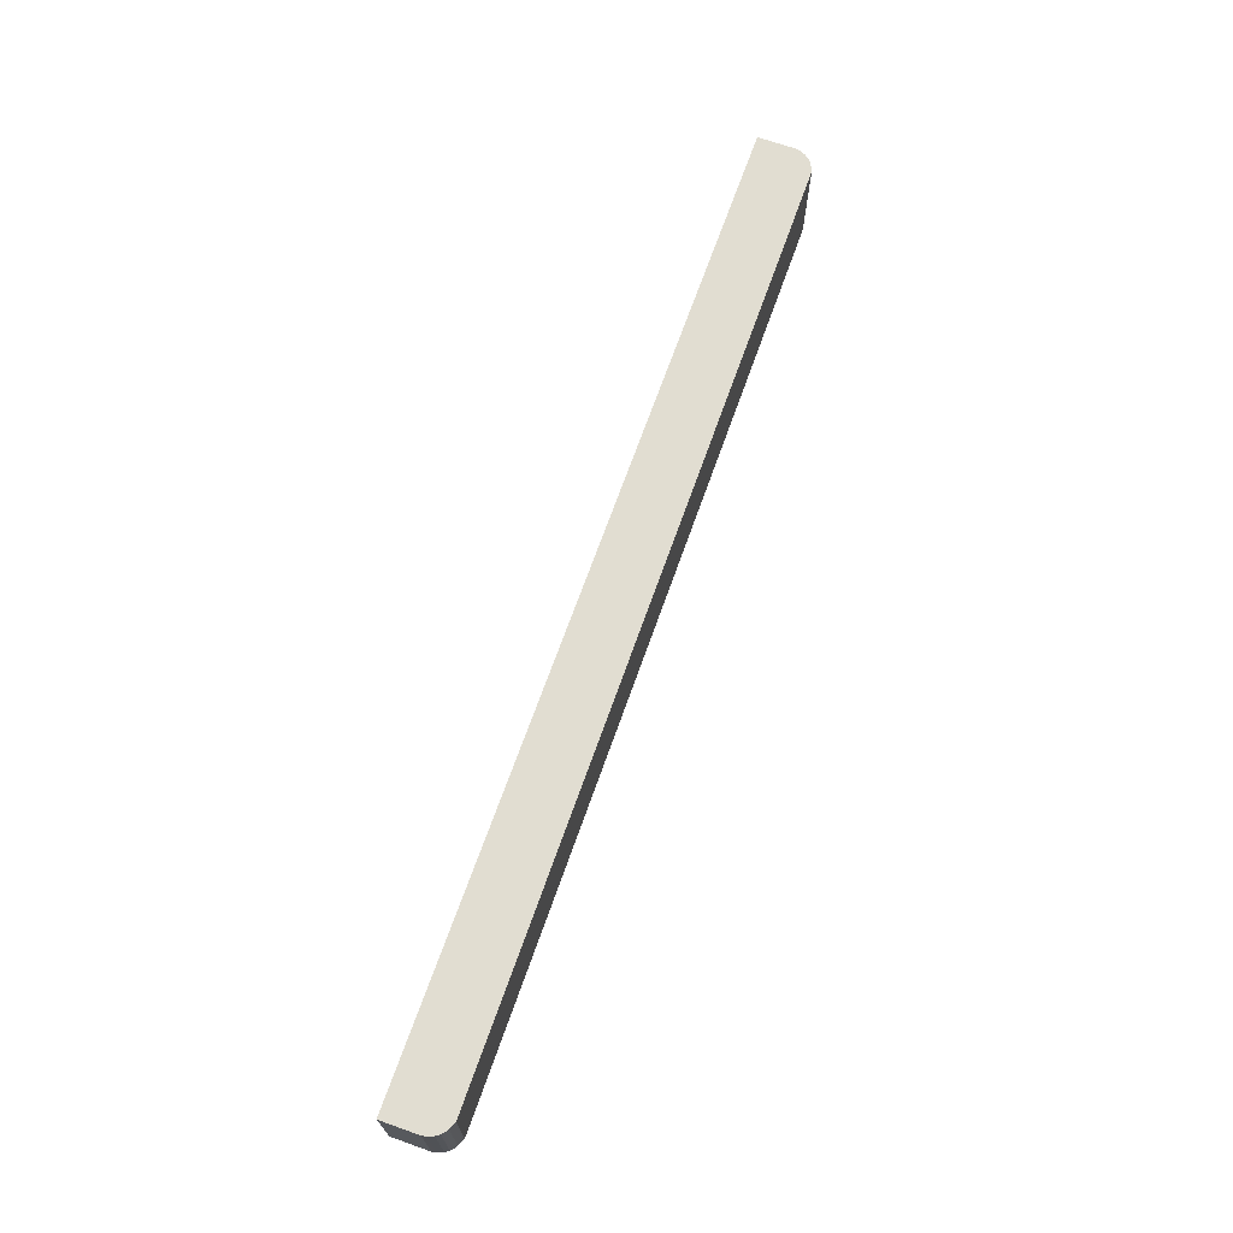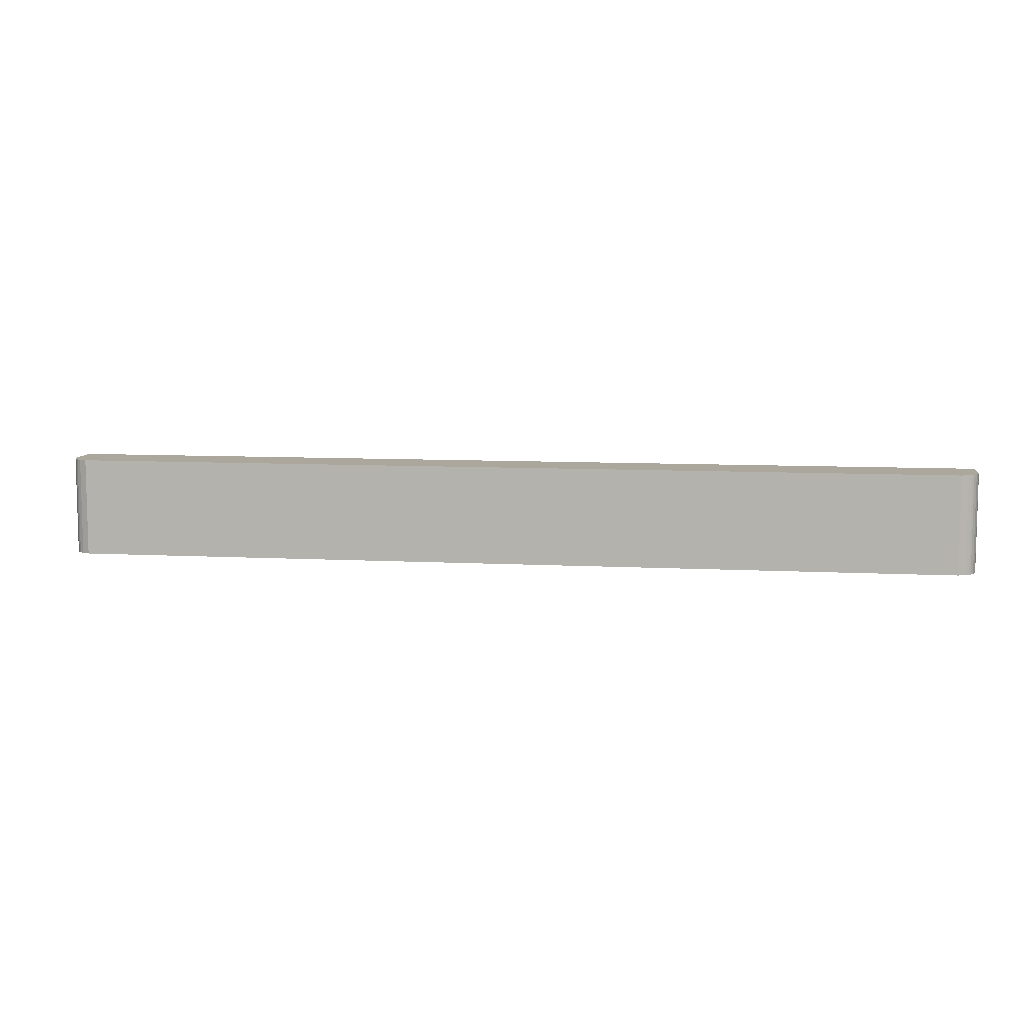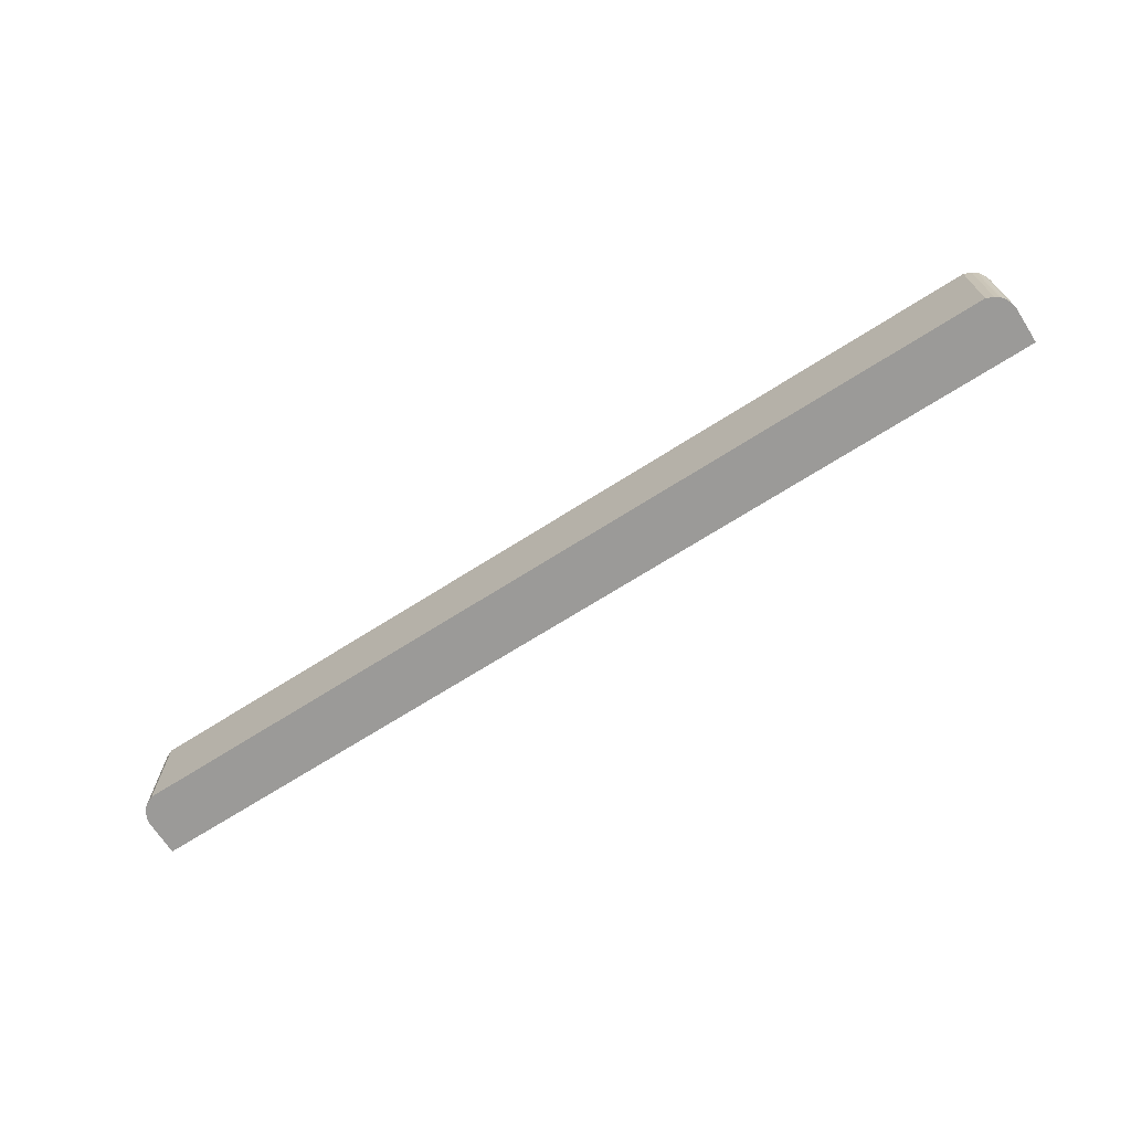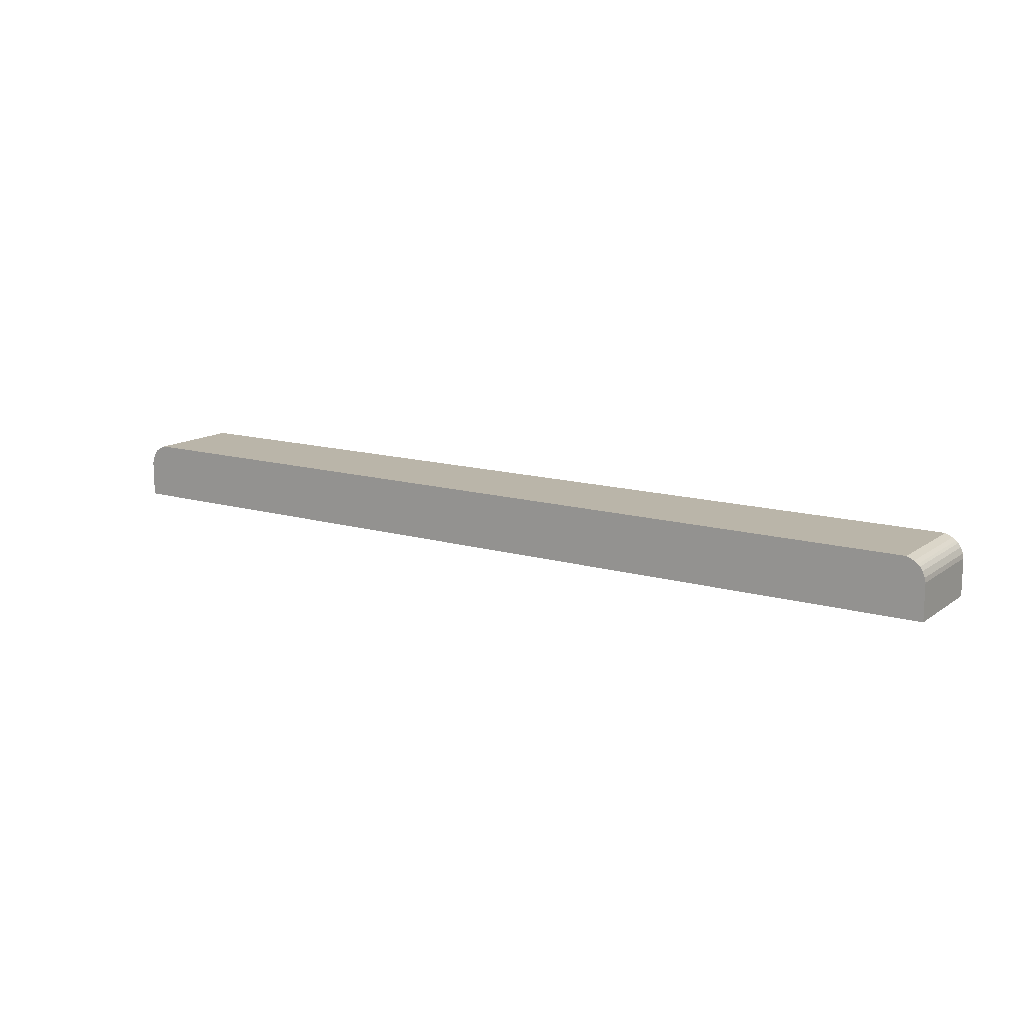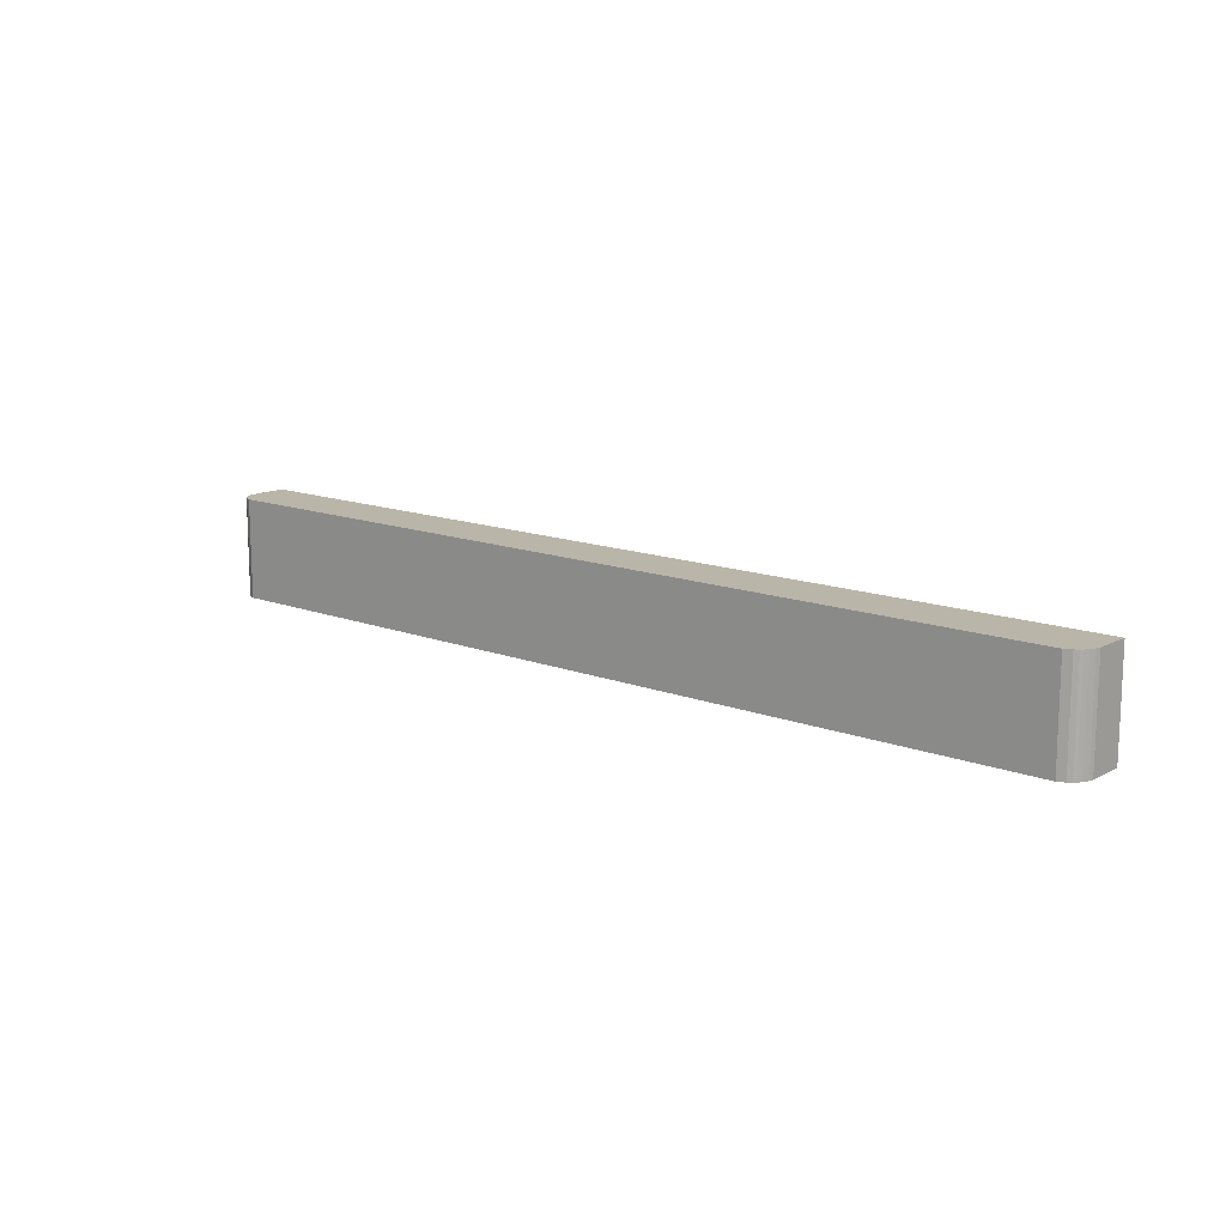
<metadata>
{"format":"obj","ext":"obj","renderer":"f3d","projection":"perspective","resolution":1024,"background":"white","views":[{"elev":68.9,"azim":-70.5,"up":"+Y"},{"elev":8.3,"azim":8.3,"up":"+Y"},{"elev":-69.3,"azim":32.5,"up":"+Y"},{"elev":13.5,"azim":-146.8,"up":"+Z"},{"elev":13.5,"azim":40.9,"up":"+Y"}]}
</metadata>
<code>
v -0.1934 -0.2246 0.1878
v -0.1846 -0.2246 0.1878
v -0.1758 -0.2246 0.1878
v -0.167 -0.2246 0.1878
v -0.1582 -0.2246 0.1878
v -0.1494 -0.2246 0.1878
v -0.1406 -0.2246 0.1878
v -0.1317 -0.2246 0.1878
v -0.1229 -0.2246 0.1878
v -0.1141 -0.2246 0.1878
v -0.1053 -0.2246 0.1878
v -0.0965 -0.2246 0.1878
v -0.08769 -0.2246 0.1878
v -0.07888 -0.2246 0.1878
v -0.07007 -0.2246 0.1878
v -0.06126 -0.2246 0.1878
v -0.05245 -0.2246 0.1878
v -0.04364 -0.2246 0.1878
v -0.03483 -0.2246 0.1878
v -0.02602 -0.2246 0.1878
v -0.01721 -0.2246 0.1878
v -0.008395 -0.2246 0.1878
v 0.000415 -0.2246 0.1878
v 0.009226 -0.2246 0.1878
v 0.01804 -0.2246 0.1878
v 0.02685 -0.2246 0.1878
v 0.03566 -0.2246 0.1878
v 0.04447 -0.2246 0.1878
v 0.05328 -0.2246 0.1878
v 0.06209 -0.2246 0.1878
v 0.0709 -0.2246 0.1878
v 0.07971 -0.2246 0.1878
v 0.08852 -0.2246 0.1878
v 0.09733 -0.2246 0.1878
v 0.1061 -0.2246 0.1878
v 0.115 -0.2246 0.1878
v 0.1238 -0.2246 0.1878
v 0.1326 -0.2246 0.1878
v 0.1414 -0.2246 0.1878
v 0.1502 -0.2246 0.1878
v 0.159 -0.2246 0.1878
v 0.1678 -0.2246 0.1878
v 0.1766 -0.2246 0.1878
v 0.1854 -0.2246 0.1878
v 0.1943 -0.2246 0.1878
v 0.2031 -0.2246 0.1878
v 0.2119 -0.2246 0.1878
v 0.2207 -0.2246 0.1776
v -0.2199 -0.1778 0.1776
v -0.211 -0.1778 0.1878
v -0.2022 -0.1778 0.1878
v -0.1934 -0.1778 0.1878
v -0.1846 -0.1778 0.1878
v -0.1758 -0.1778 0.1878
v -0.167 -0.1778 0.1878
v -0.1582 -0.1778 0.1878
v -0.1494 -0.1778 0.1878
v -0.1406 -0.1778 0.1878
v -0.1317 -0.1778 0.1878
v -0.1229 -0.1778 0.1878
v -0.1141 -0.1778 0.1878
v -0.1053 -0.1778 0.1878
v -0.0965 -0.1778 0.1878
v -0.08769 -0.1778 0.1878
v -0.07888 -0.1778 0.1878
v -0.07007 -0.1778 0.1878
v -0.06126 -0.1778 0.1878
v -0.05245 -0.1778 0.1878
v -0.04364 -0.1778 0.1878
v -0.03483 -0.1778 0.1878
v -0.02602 -0.1778 0.1878
v -0.01721 -0.1778 0.1878
v -0.008395 -0.1778 0.1878
v 0.000415 -0.1778 0.1878
v 0.009226 -0.1778 0.1878
v 0.01804 -0.1778 0.1878
v 0.02685 -0.1778 0.1878
v 0.03566 -0.1778 0.1878
v 0.04447 -0.1778 0.1878
v 0.05328 -0.1778 0.1878
v 0.06209 -0.1778 0.1878
v 0.0709 -0.1778 0.1878
v 0.07971 -0.1778 0.1878
v 0.08852 -0.1778 0.1878
v 0.09733 -0.1778 0.1878
v 0.1061 -0.1778 0.1878
v 0.115 -0.1778 0.1878
v 0.1238 -0.1778 0.1878
v 0.1326 -0.1778 0.1878
v 0.1414 -0.1778 0.1878
v 0.1502 -0.1778 0.1878
v 0.159 -0.1778 0.1878
v 0.1678 -0.1778 0.1878
v 0.1766 -0.1778 0.1878
v 0.1854 -0.1778 0.1878
v 0.1943 -0.1778 0.1878
v 0.2031 -0.1778 0.1878
v 0.2207 -0.1778 0.1776
v -0.2162 -0.2246 0.1851
v -0.2144 -0.1778 0.1863
v -0.2183 -0.2246 0.1824
v -0.2183 -0.1778 0.1824
v -0.211 -0.2246 0.1878
v -0.2194 -0.2246 0.1797
v -0.2194 -0.1778 0.1797
v -0.2144 -0.2246 0.1863
v -0.2162 -0.1778 0.1851
v -0.2171 -0.2246 0.1841
v -0.2171 -0.1778 0.1841
v -0.212 -0.2246 0.1874
v -0.212 -0.1778 0.1874
v 0.2119 -0.1778 0.1878
v 0.2192 -0.2246 0.1824
v 0.2192 -0.1778 0.1824
v 0.2152 -0.2246 0.1863
v 0.2152 -0.1778 0.1863
v 0.2203 -0.2246 0.1797
v 0.2203 -0.1778 0.1797
v 0.2129 -0.2246 0.1874
v 0.2129 -0.1778 0.1874
v 0.218 -0.2246 0.1841
v 0.218 -0.1778 0.1841
v 0.217 -0.2246 0.1851
v 0.217 -0.1778 0.1851
v -0.2199 -0.2246 0.1605
v -0.211 -0.2246 0.1605
v -0.2022 -0.2246 0.1605
v -0.1934 -0.2246 0.1605
v -0.1846 -0.2246 0.1605
v -0.1758 -0.2246 0.1605
v -0.167 -0.2246 0.1605
v -0.1582 -0.2246 0.1605
v -0.1494 -0.2246 0.1605
v -0.1406 -0.2246 0.1605
v -0.1317 -0.2246 0.1605
v -0.1229 -0.2246 0.1605
v -0.1141 -0.2246 0.1605
v -0.1053 -0.2246 0.1605
v -0.0965 -0.2246 0.1605
v -0.08769 -0.2246 0.1605
v -0.07888 -0.2246 0.1605
v -0.07007 -0.2246 0.1605
v -0.06126 -0.2246 0.1605
v -0.05245 -0.2246 0.1605
v -0.04364 -0.2246 0.1605
v -0.03483 -0.2246 0.1605
v -0.02602 -0.2246 0.1605
v -0.01721 -0.2246 0.1605
v -0.008395 -0.2246 0.1605
v 0.000415 -0.2246 0.1605
v 0.009226 -0.2246 0.1605
v 0.01804 -0.2246 0.1605
v 0.02685 -0.2246 0.1605
v 0.03566 -0.2246 0.1605
v 0.04447 -0.2246 0.1605
v 0.05328 -0.2246 0.1605
v 0.06209 -0.2246 0.1605
v 0.0709 -0.2246 0.1605
v 0.07971 -0.2246 0.1605
v 0.08852 -0.2246 0.1605
v 0.09733 -0.2246 0.1605
v 0.1061 -0.2246 0.1605
v 0.115 -0.2246 0.1605
v 0.1238 -0.2246 0.1605
v 0.1326 -0.2246 0.1605
v 0.1414 -0.2246 0.1605
v 0.1502 -0.2246 0.1605
v 0.159 -0.2246 0.1605
v 0.1678 -0.2246 0.1605
v 0.1766 -0.2246 0.1605
v 0.1854 -0.2246 0.1605
v 0.1943 -0.2246 0.1605
v 0.2031 -0.2246 0.1605
v 0.2119 -0.2246 0.1605
v 0.2207 -0.2246 0.1605
v -0.2199 -0.1778 0.1605
v -0.211 -0.1778 0.1605
v -0.2022 -0.1778 0.1605
v -0.1934 -0.1778 0.1605
v -0.1846 -0.1778 0.1605
v -0.1758 -0.1778 0.1605
v -0.167 -0.1778 0.1605
v -0.1582 -0.1778 0.1605
v -0.1494 -0.1778 0.1605
v -0.1406 -0.1778 0.1605
v -0.1317 -0.1778 0.1605
v -0.1229 -0.1778 0.1605
v -0.1141 -0.1778 0.1605
v -0.1053 -0.1778 0.1605
v -0.0965 -0.1778 0.1605
v -0.08769 -0.1778 0.1605
v -0.07888 -0.1778 0.1605
v -0.07007 -0.1778 0.1605
v -0.06126 -0.1778 0.1605
v -0.05245 -0.1778 0.1605
v -0.04364 -0.1778 0.1605
v -0.03483 -0.1778 0.1605
v -0.02602 -0.1778 0.1605
v -0.01721 -0.1778 0.1605
v -0.008395 -0.1778 0.1605
v 0.000415 -0.1778 0.1605
v 0.009226 -0.1778 0.1605
v 0.01804 -0.1778 0.1605
v 0.02685 -0.1778 0.1605
v 0.03566 -0.1778 0.1605
v 0.04447 -0.1778 0.1605
v 0.05328 -0.1778 0.1605
v 0.06209 -0.1778 0.1605
v 0.0709 -0.1778 0.1605
v 0.07971 -0.1778 0.1605
v 0.08852 -0.1778 0.1605
v 0.09733 -0.1778 0.1605
v 0.1061 -0.1778 0.1605
v 0.115 -0.1778 0.1605
v 0.1238 -0.1778 0.1605
v 0.1326 -0.1778 0.1605
v 0.1414 -0.1778 0.1605
v 0.1502 -0.1778 0.1605
v 0.159 -0.1778 0.1605
v 0.1678 -0.1778 0.1605
v 0.1766 -0.1778 0.1605
v 0.1854 -0.1778 0.1605
v 0.1943 -0.1778 0.1605
v 0.2031 -0.1778 0.1605
v 0.2119 -0.1778 0.1605
v 0.2207 -0.1778 0.1605
v -0.2199 -0.2246 0.1776
v -0.2022 -0.2246 0.1878
f 118 117 98
f 48 98 117
f 116 115 124
f 123 124 115
f 122 121 114
f 113 114 121
f 112 47 120
f 119 120 47
f 114 113 118
f 117 118 113
f 120 119 116
f 115 116 119
f 124 123 122
f 121 122 123
f 104 105 227
f 49 227 105
f 106 100 99
f 107 99 100
f 108 109 101
f 102 101 109
f 103 50 110
f 111 110 50
f 101 102 104
f 105 104 102
f 110 111 106
f 100 106 111
f 99 107 108
f 109 108 107
f 49 176 227
f 125 227 176
f 50 51 178
f 177 50 178
f 176 50 177
f 109 50 176
f 100 50 109
f 111 50 100
f 107 100 109
f 105 109 176
f 102 109 105
f 49 105 176
f 52 179 51
f 178 51 179
f 53 180 52
f 179 52 180
f 54 181 53
f 180 53 181
f 55 182 54
f 181 54 182
f 56 183 55
f 182 55 183
f 57 184 56
f 183 56 184
f 58 185 57
f 184 57 185
f 59 186 58
f 185 58 186
f 60 187 59
f 186 59 187
f 61 188 60
f 187 60 188
f 62 189 61
f 188 61 189
f 63 190 62
f 189 62 190
f 64 191 63
f 190 63 191
f 65 192 64
f 191 64 192
f 66 193 65
f 192 65 193
f 67 194 66
f 193 66 194
f 68 195 67
f 194 67 195
f 69 196 68
f 195 68 196
f 70 197 69
f 196 69 197
f 71 198 70
f 197 70 198
f 72 199 71
f 198 71 199
f 73 200 72
f 199 72 200
f 74 201 73
f 200 73 201
f 75 202 74
f 201 74 202
f 76 203 75
f 202 75 203
f 77 204 76
f 203 76 204
f 78 205 77
f 204 77 205
f 79 206 78
f 205 78 206
f 80 207 79
f 206 79 207
f 81 208 80
f 207 80 208
f 82 209 81
f 208 81 209
f 83 210 82
f 209 82 210
f 84 211 83
f 210 83 211
f 85 212 84
f 211 84 212
f 86 213 85
f 212 85 213
f 87 214 86
f 213 86 214
f 88 215 87
f 214 87 215
f 89 216 88
f 215 88 216
f 90 217 89
f 216 89 217
f 91 218 90
f 217 90 218
f 92 219 91
f 218 91 219
f 93 220 92
f 219 92 220
f 94 221 93
f 220 93 221
f 95 222 94
f 221 94 222
f 96 223 95
f 222 95 223
f 97 224 96
f 223 96 224
f 112 98 226
f 124 98 112
f 114 98 124
f 118 98 114
f 122 114 124
f 120 124 112
f 116 124 120
f 225 112 226
f 97 112 225
f 224 97 225
f 48 175 98
f 226 98 175
f 47 46 173
f 174 47 173
f 175 47 174
f 121 47 175
f 115 47 121
f 119 47 115
f 123 115 121
f 117 121 175
f 113 121 117
f 48 117 175
f 45 172 46
f 173 46 172
f 44 171 45
f 172 45 171
f 43 170 44
f 171 44 170
f 42 169 43
f 170 43 169
f 41 168 42
f 169 42 168
f 40 167 41
f 168 41 167
f 39 166 40
f 167 40 166
f 38 165 39
f 166 39 165
f 37 164 38
f 165 38 164
f 36 163 37
f 164 37 163
f 35 162 36
f 163 36 162
f 34 161 35
f 162 35 161
f 33 160 34
f 161 34 160
f 32 159 33
f 160 33 159
f 31 158 32
f 159 32 158
f 30 157 31
f 158 31 157
f 29 156 30
f 157 30 156
f 28 155 29
f 156 29 155
f 27 154 28
f 155 28 154
f 26 153 27
f 154 27 153
f 25 152 26
f 153 26 152
f 24 151 25
f 152 25 151
f 23 150 24
f 151 24 150
f 22 149 23
f 150 23 149
f 21 148 22
f 149 22 148
f 20 147 21
f 148 21 147
f 19 146 20
f 147 20 146
f 18 145 19
f 146 19 145
f 17 144 18
f 145 18 144
f 16 143 17
f 144 17 143
f 15 142 16
f 143 16 142
f 14 141 15
f 142 15 141
f 13 140 14
f 141 14 140
f 12 139 13
f 140 13 139
f 11 138 12
f 139 12 138
f 10 137 11
f 138 11 137
f 9 136 10
f 137 10 136
f 8 135 9
f 136 9 135
f 7 134 8
f 135 8 134
f 6 133 7
f 134 7 133
f 5 132 6
f 133 6 132
f 4 131 5
f 132 5 131
f 3 130 4
f 131 4 130
f 2 129 3
f 130 3 129
f 1 128 2
f 129 2 128
f 228 127 1
f 128 1 127
f 103 227 125
f 99 227 103
f 101 227 99
f 104 227 101
f 108 101 99
f 110 99 103
f 106 99 110
f 126 103 125
f 228 103 126
f 127 228 126
f 112 97 46
f 47 112 46
f 96 45 97
f 46 97 45
f 95 44 96
f 45 96 44
f 94 43 95
f 44 95 43
f 93 42 94
f 43 94 42
f 92 41 93
f 42 93 41
f 91 40 92
f 41 92 40
f 90 39 91
f 40 91 39
f 89 38 90
f 39 90 38
f 88 37 89
f 38 89 37
f 87 36 88
f 37 88 36
f 86 35 87
f 36 87 35
f 85 34 86
f 35 86 34
f 84 33 85
f 34 85 33
f 83 32 84
f 33 84 32
f 82 31 83
f 32 83 31
f 81 30 82
f 31 82 30
f 80 29 81
f 30 81 29
f 79 28 80
f 29 80 28
f 78 27 79
f 28 79 27
f 77 26 78
f 27 78 26
f 76 25 77
f 26 77 25
f 75 24 76
f 25 76 24
f 74 23 75
f 24 75 23
f 73 22 74
f 23 74 22
f 72 21 73
f 22 73 21
f 71 20 72
f 21 72 20
f 70 19 71
f 20 71 19
f 69 18 70
f 19 70 18
f 68 17 69
f 18 69 17
f 67 16 68
f 17 68 16
f 66 15 67
f 16 67 15
f 65 14 66
f 15 66 14
f 64 13 65
f 14 65 13
f 63 12 64
f 13 64 12
f 62 11 63
f 12 63 11
f 61 10 62
f 11 62 10
f 60 9 61
f 10 61 9
f 59 8 60
f 9 60 8
f 58 7 59
f 8 59 7
f 57 6 58
f 7 58 6
f 56 5 57
f 6 57 5
f 55 4 56
f 5 56 4
f 54 3 55
f 4 55 3
f 53 2 54
f 3 54 2
f 52 1 53
f 2 53 1
f 51 228 52
f 1 52 228
f 51 50 103
f 228 51 103
f 225 174 173
f 226 174 225
f 175 174 226
f 224 225 173
f 173 172 224
f 223 224 172
f 172 171 223
f 222 223 171
f 171 170 222
f 221 222 170
f 170 169 221
f 220 221 169
f 169 168 220
f 219 220 168
f 168 167 219
f 218 219 167
f 167 166 218
f 217 218 166
f 166 165 217
f 216 217 165
f 165 164 216
f 215 216 164
f 164 163 215
f 214 215 163
f 163 162 214
f 213 214 162
f 162 161 213
f 212 213 161
f 161 160 212
f 211 212 160
f 160 159 211
f 210 211 159
f 159 158 210
f 209 210 158
f 158 157 209
f 208 209 157
f 157 156 208
f 207 208 156
f 156 155 207
f 206 207 155
f 155 154 206
f 205 206 154
f 154 153 205
f 204 205 153
f 153 152 204
f 203 204 152
f 152 151 203
f 202 203 151
f 151 150 202
f 201 202 150
f 150 149 201
f 200 201 149
f 149 148 200
f 199 200 148
f 148 147 199
f 198 199 147
f 147 146 198
f 197 198 146
f 146 145 197
f 196 197 145
f 145 144 196
f 195 196 144
f 144 143 195
f 194 195 143
f 143 142 194
f 193 194 142
f 142 141 193
f 192 193 141
f 141 140 192
f 191 192 140
f 140 139 191
f 190 191 139
f 139 138 190
f 189 190 138
f 138 137 189
f 188 189 137
f 137 136 188
f 187 188 136
f 136 135 187
f 186 187 135
f 135 134 186
f 185 186 134
f 134 133 185
f 184 185 133
f 133 132 184
f 183 184 132
f 132 131 183
f 182 183 131
f 131 130 182
f 181 182 130
f 130 129 181
f 180 181 129
f 129 128 180
f 179 180 128
f 128 127 179
f 178 179 127
f 177 126 125
f 178 126 177
f 127 126 178
f 176 177 125

</code>
